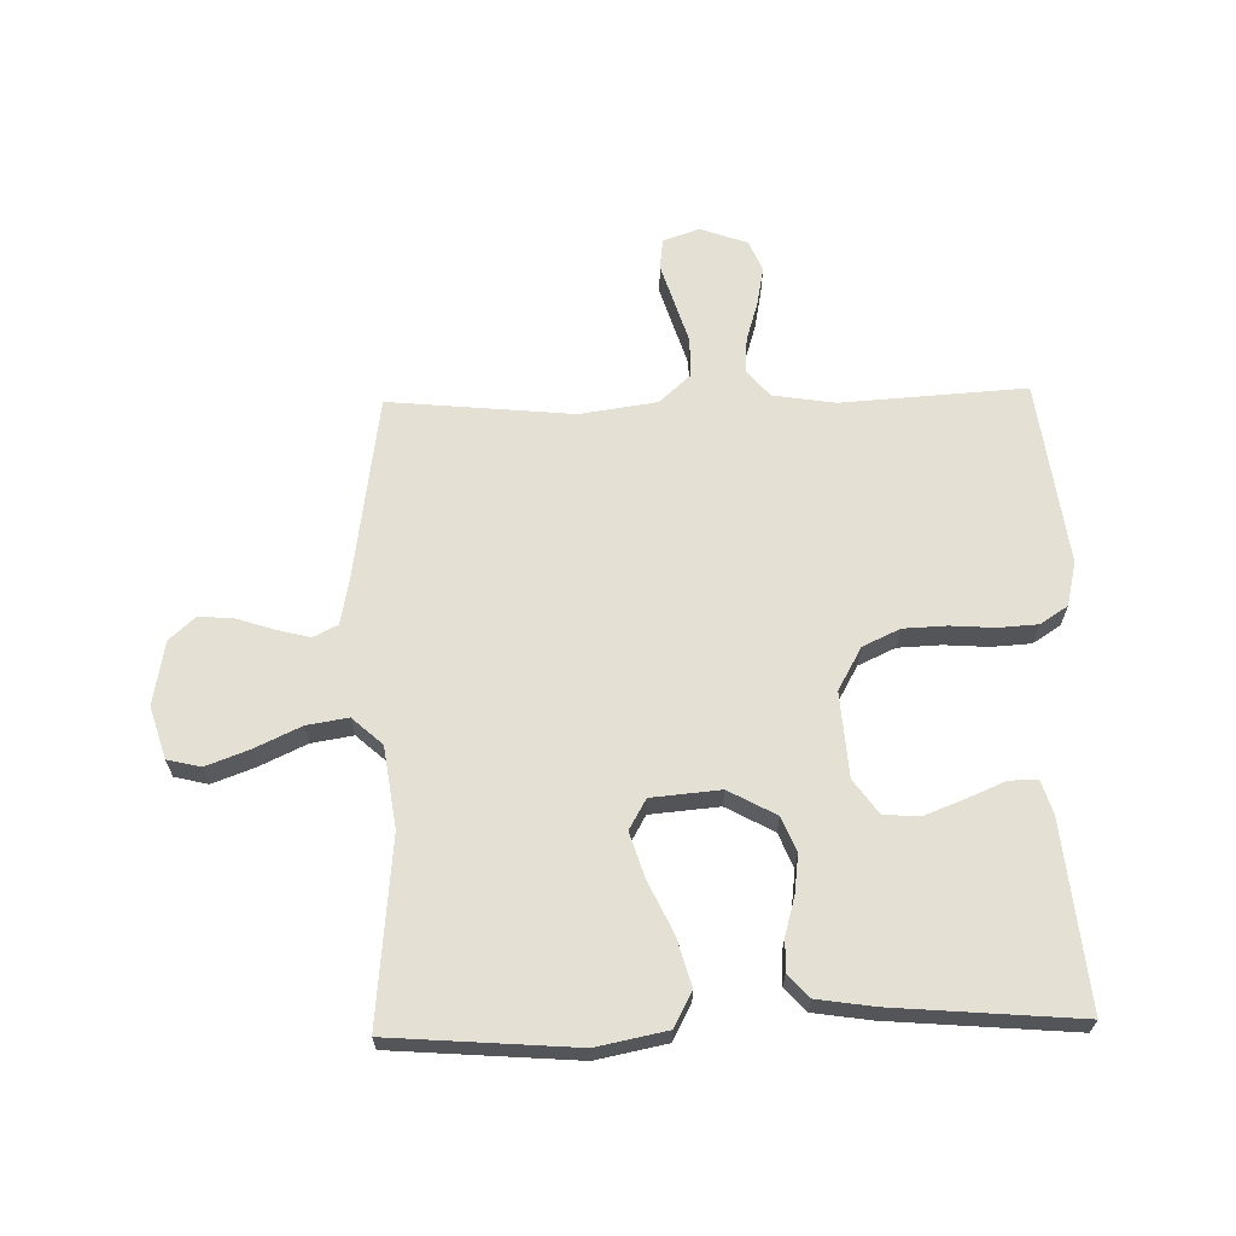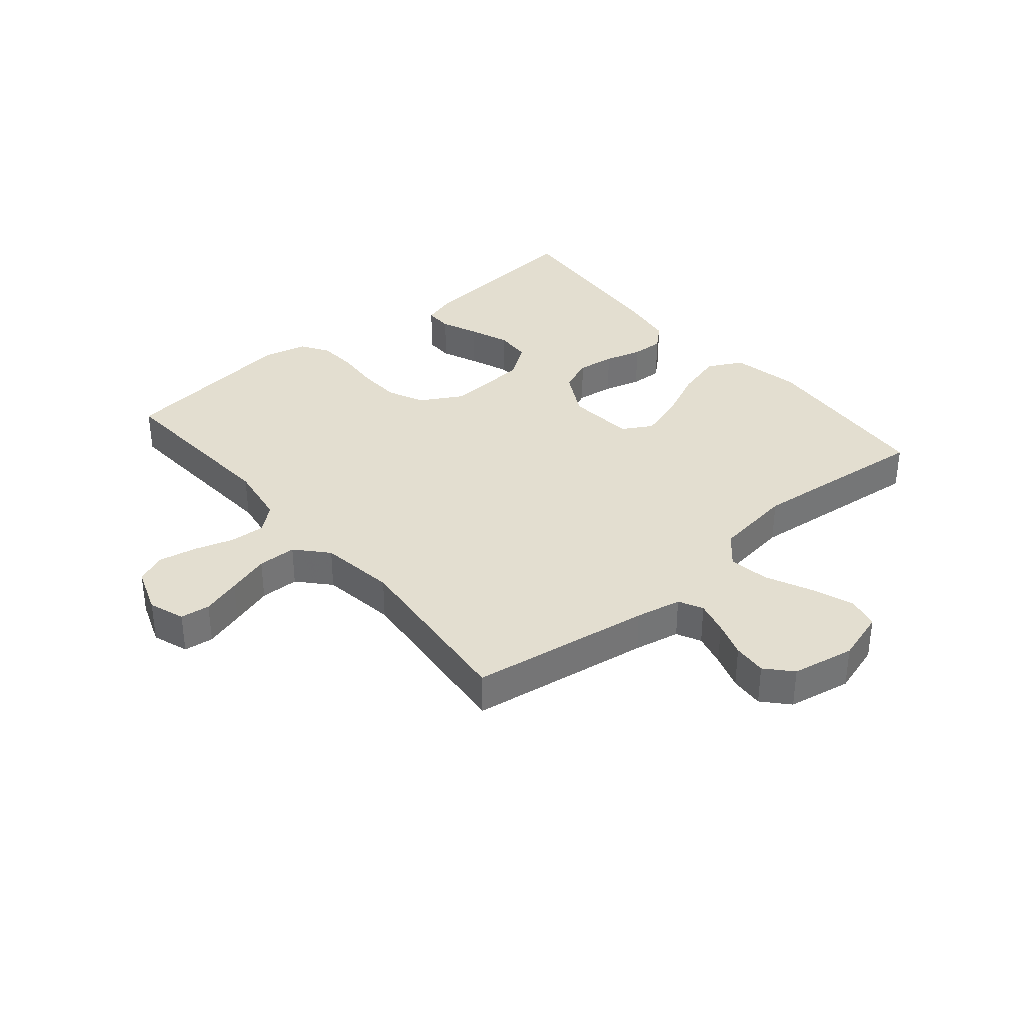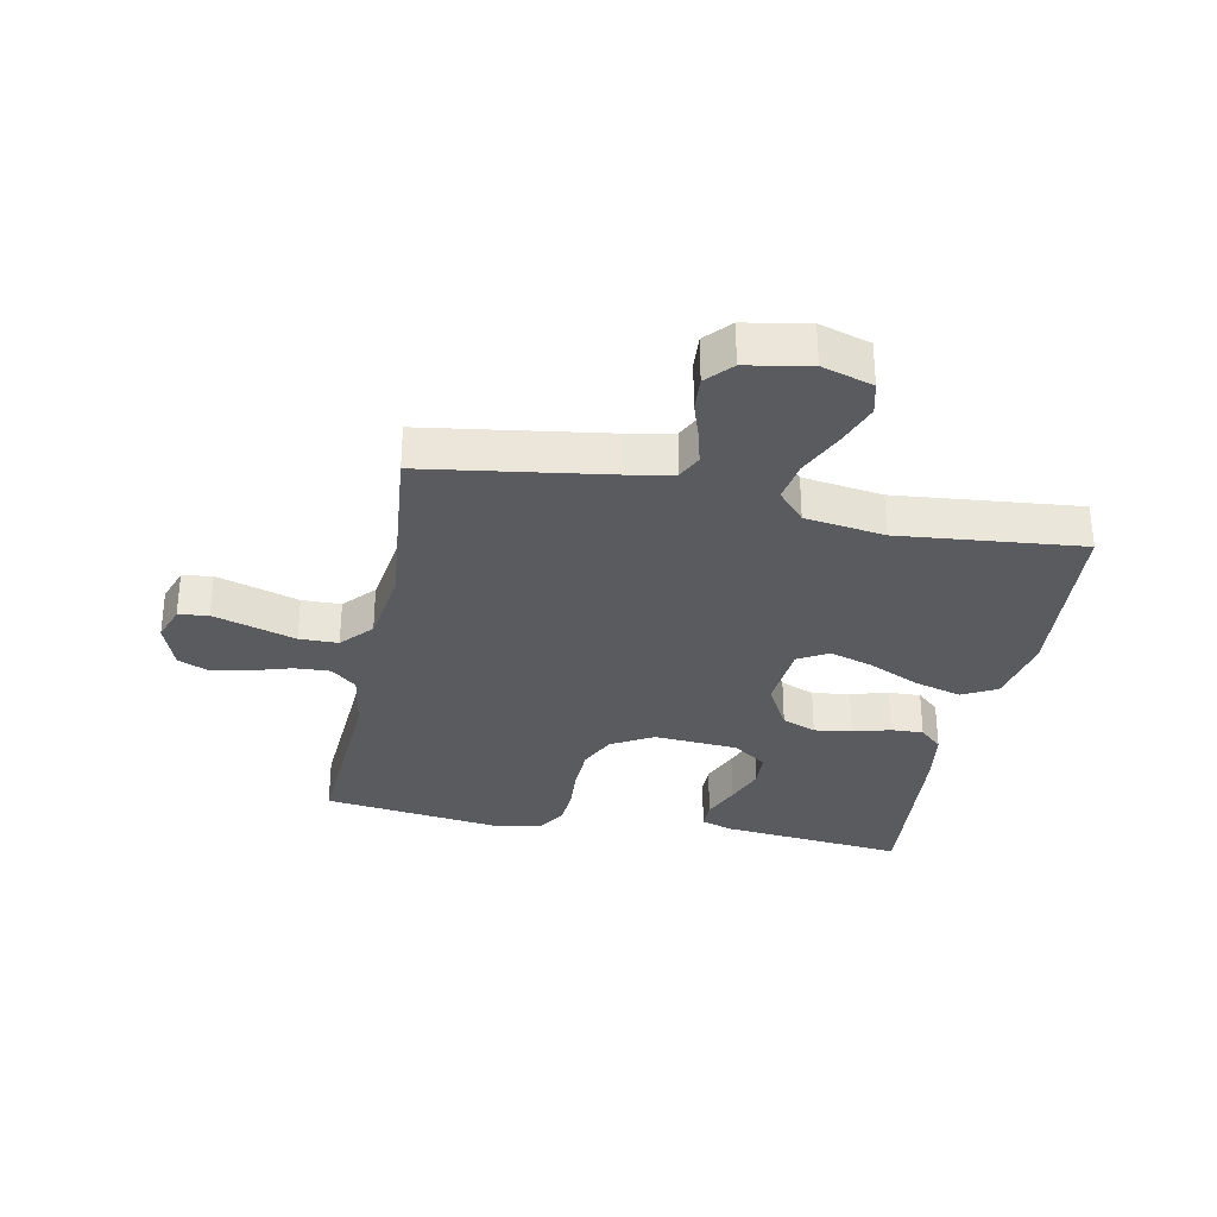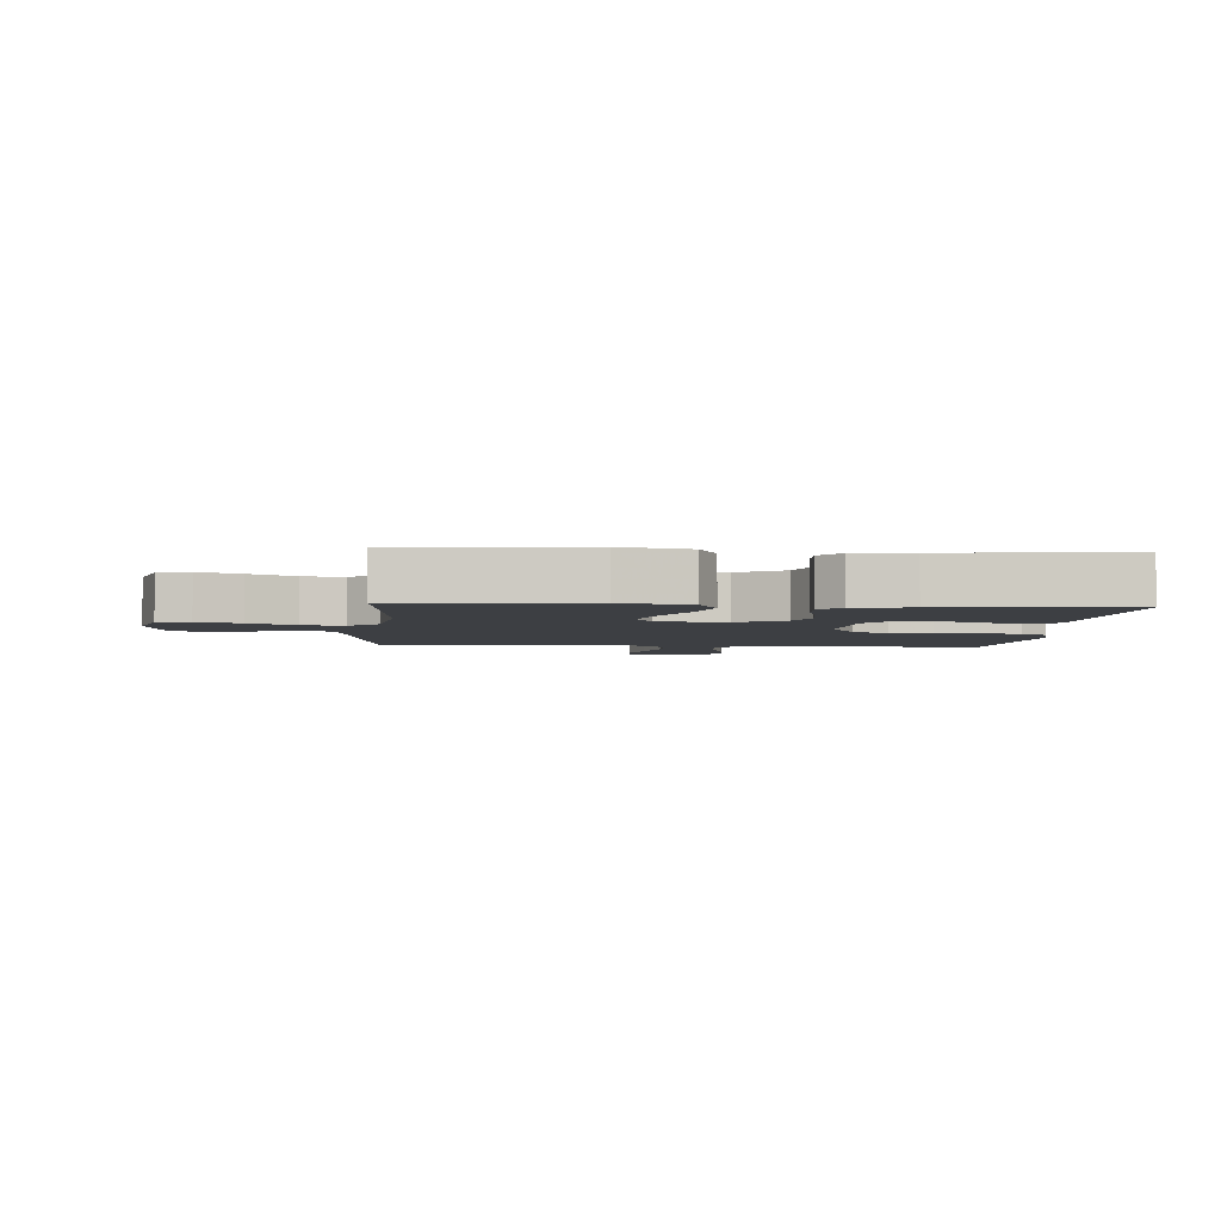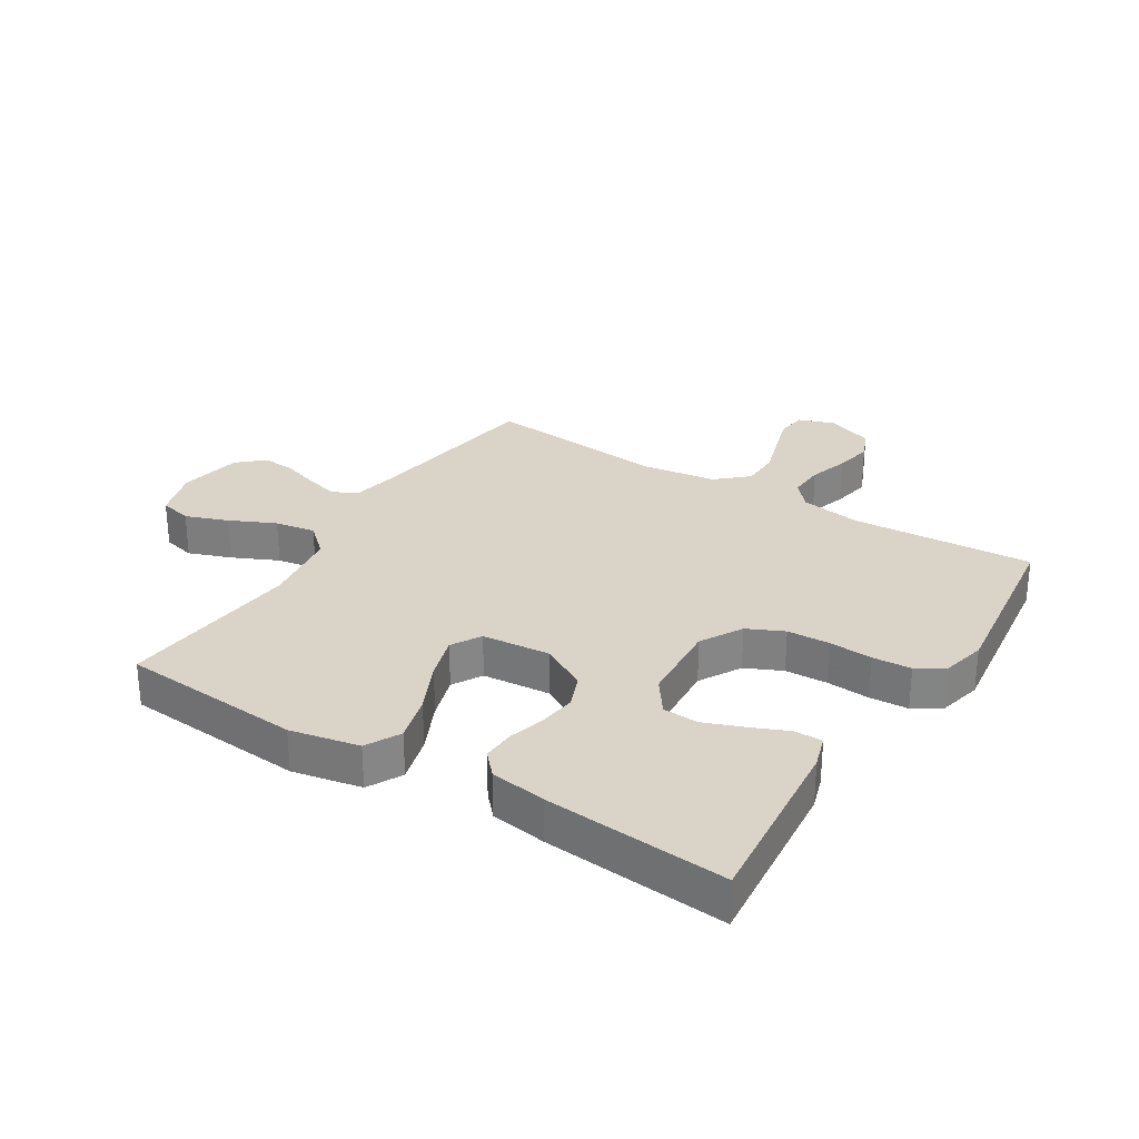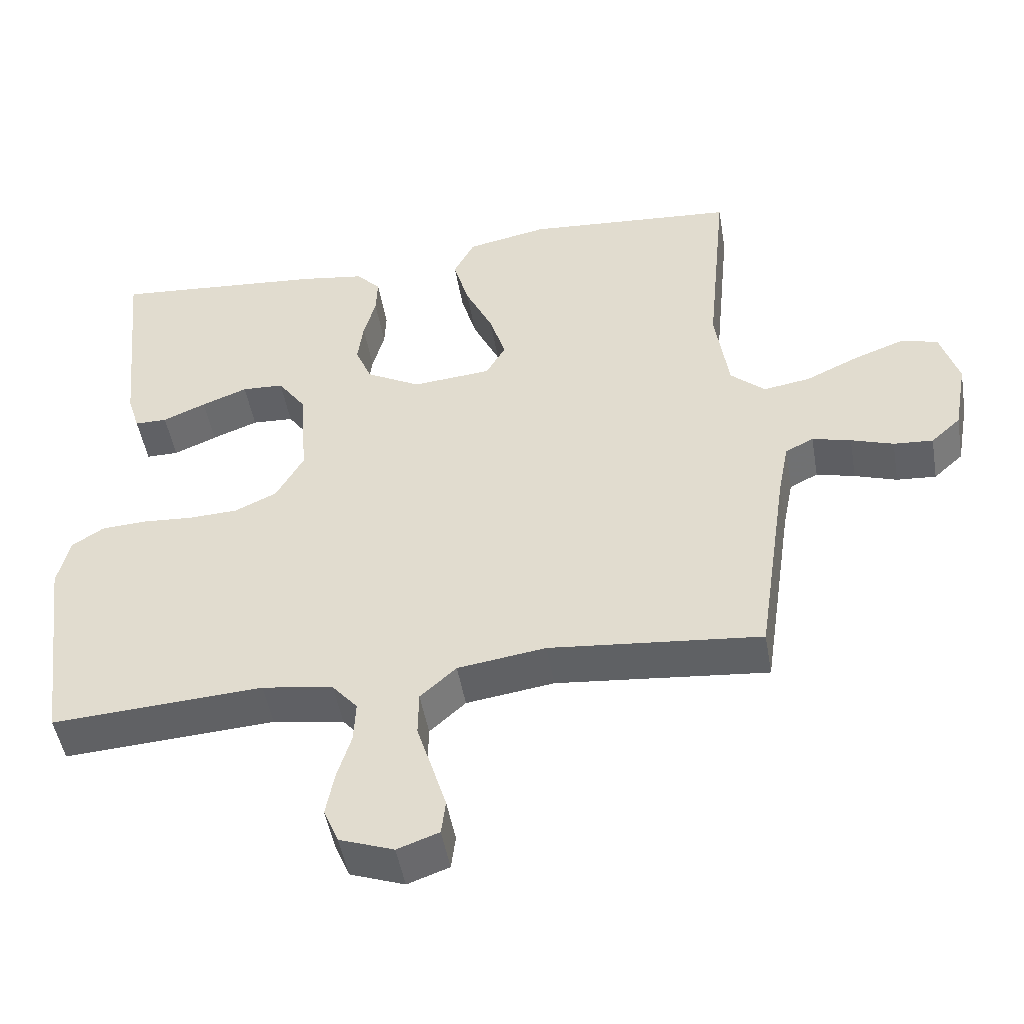
<metadata>
{"format":"obj","ext":"obj","renderer":"f3d","projection":"perspective","resolution":1024,"background":"white","views":[{"elev":65.4,"azim":-1.4,"up":"+Y"},{"elev":35.7,"azim":-130.0,"up":"+Y"},{"elev":-32.0,"azim":-101.2,"up":"+Y"},{"elev":-3.8,"azim":-4.6,"up":"+Y"},{"elev":28.8,"azim":32.1,"up":"+Y"},{"elev":-48.4,"azim":-170.3,"up":"+Z"}]}
</metadata>
<code>
v 0.5 0.07 -0.5
v 0.2 0.07 -0.481
v 0.099 0.07 -0.497
v 0.063 0.07 -0.539
v 0.066 0.07 -0.598
v 0.086 0.07 -0.663
v 0.098 0.07 -0.726
v 0.077 0.07 -0.776
v 0 0.07 -0.804
v -0.059 0.07 -0.783
v -0.065 0.07 -0.734
v -0.045 0.07 -0.669
v -0.023 0.07 -0.599
v -0.024 0.07 -0.535
v -0.075 0.07 -0.489
v -0.2 0.07 -0.471
v -0.5 0.07 -0.5
v -0.544 0.07 -0.2
v -0.559 0.07 -0.124
v -0.599 0.07 -0.104
v -0.654 0.07 -0.118
v -0.714 0.07 -0.138
v -0.77 0.07 -0.142
v -0.812 0.07 -0.104
v -0.831 0.07 0
v -0.805 0.07 0.084
v -0.751 0.07 0.097
v -0.681 0.07 0.071
v -0.606 0.07 0.036
v -0.539 0.07 0.025
v -0.49 0.07 0.069
v -0.471 0.07 0.2
v -0.5 0.07 0.5
v -0.2 0.07 0.523
v -0.086 0.07 0.5
v -0.056 0.07 0.443
v -0.078 0.07 0.365
v -0.117 0.07 0.282
v -0.14 0.07 0.209
v -0.112 0.07 0.16
v 0 0.07 0.15
v 0.077 0.07 0.192
v 0.1 0.07 0.248
v 0.092 0.07 0.31
v 0.075 0.07 0.371
v 0.073 0.07 0.424
v 0.107 0.07 0.461
v 0.2 0.07 0.475
v 0.5 0.07 0.5
v 0.47 0.07 0.2
v 0.453 0.07 0.146
v 0.407 0.07 0.146
v 0.346 0.07 0.172
v 0.281 0.07 0.197
v 0.222 0.07 0.194
v 0.182 0.07 0.138
v 0.172 0.07 0
v 0.211 0.07 -0.069
v 0.271 0.07 -0.097
v 0.341 0.07 -0.1
v 0.413 0.07 -0.095
v 0.477 0.07 -0.099
v 0.522 0.07 -0.128
v 0.539 0.07 -0.2
v 0.5 0 -0.5
v 0.2 0 -0.481
v 0.099 0 -0.497
v 0.063 0 -0.539
v 0.066 0 -0.598
v 0.086 0 -0.663
v 0.098 0 -0.726
v 0.077 0 -0.776
v 0 0 -0.804
v -0.059 0 -0.783
v -0.065 0 -0.734
v -0.045 0 -0.669
v -0.023 0 -0.599
v -0.024 0 -0.535
v -0.075 0 -0.489
v -0.2 0 -0.471
v -0.5 0 -0.5
v -0.544 0 -0.2
v -0.559 0 -0.124
v -0.599 0 -0.104
v -0.654 0 -0.118
v -0.714 0 -0.138
v -0.77 0 -0.142
v -0.812 0 -0.104
v -0.831 0 0
v -0.805 0 0.084
v -0.751 0 0.097
v -0.681 0 0.071
v -0.606 0 0.036
v -0.539 0 0.025
v -0.49 0 0.069
v -0.471 0 0.2
v -0.5 0 0.5
v -0.2 0 0.523
v -0.086 0 0.5
v -0.056 0 0.443
v -0.078 0 0.365
v -0.117 0 0.282
v -0.14 0 0.209
v -0.112 0 0.16
v 0 0 0.15
v 0.077 0 0.192
v 0.1 0 0.248
v 0.092 0 0.31
v 0.075 0 0.371
v 0.073 0 0.424
v 0.107 0 0.461
v 0.2 0 0.475
v 0.5 0 0.5
v 0.47 0 0.2
v 0.453 0 0.146
v 0.407 0 0.146
v 0.346 0 0.172
v 0.281 0 0.197
v 0.222 0 0.194
v 0.182 0 0.138
v 0.172 0 0
v 0.211 0 -0.069
v 0.271 0 -0.097
v 0.341 0 -0.1
v 0.413 0 -0.095
v 0.477 0 -0.099
v 0.522 0 -0.128
v 0.539 0 -0.2
f 63 64 1 2
f 60 61 62 63
f 59 60 63 2
f 58 59 2 3
f 57 58 3 4
f 56 57 4
f 50 51 52 53
f 50 53 54
f 49 50 54
f 48 49 54 55
f 44 45 46 47
f 43 44 47 48
f 42 43 48 55
f 35 36 37 38
f 35 38 39
f 32 33 34 35
f 31 32 35 39
f 30 31 39 40
f 26 27 28 29
f 24 25 26 29
f 24 29 30
f 21 22 23 24
f 20 21 24 30
f 19 20 30 40
f 16 17 18
f 15 16 18 19
f 10 11 12 13
f 8 9 10 13
f 8 13 14
f 5 6 7 8
f 5 8 14
f 4 5 14 15
f 41 42 55 56
f 41 56 4 15
f 15 19 40 41
f 66 65 128 127
f 127 126 125 124
f 66 127 124 123
f 67 66 123 122
f 68 67 122 121
f 68 121 120
f 117 116 115 114
f 118 117 114
f 118 114 113
f 119 118 113 112
f 111 110 109 108
f 112 111 108 107
f 119 112 107 106
f 102 101 100 99
f 103 102 99
f 99 98 97 96
f 103 99 96 95
f 104 103 95 94
f 93 92 91 90
f 93 90 89 88
f 94 93 88
f 88 87 86 85
f 94 88 85 84
f 104 94 84 83
f 82 81 80
f 83 82 80 79
f 77 76 75 74
f 77 74 73 72
f 78 77 72
f 72 71 70 69
f 78 72 69
f 79 78 69 68
f 120 119 106 105
f 79 68 120 105
f 105 104 83 79
f 1 65 66 2
f 2 66 67 3
f 3 67 68 4
f 4 68 69 5
f 5 69 70 6
f 6 70 71 7
f 7 71 72 8
f 8 72 73 9
f 9 73 74 10
f 10 74 75 11
f 11 75 76 12
f 12 76 77 13
f 13 77 78 14
f 14 78 79 15
f 15 79 80 16
f 16 80 81 17
f 17 81 82 18
f 18 82 83 19
f 19 83 84 20
f 20 84 85 21
f 21 85 86 22
f 22 86 87 23
f 23 87 88 24
f 24 88 89 25
f 25 89 90 26
f 26 90 91 27
f 27 91 92 28
f 28 92 93 29
f 29 93 94 30
f 30 94 95 31
f 31 95 96 32
f 32 96 97 33
f 33 97 98 34
f 34 98 99 35
f 35 99 100 36
f 36 100 101 37
f 37 101 102 38
f 38 102 103 39
f 39 103 104 40
f 40 104 105 41
f 41 105 106 42
f 42 106 107 43
f 43 107 108 44
f 44 108 109 45
f 45 109 110 46
f 46 110 111 47
f 47 111 112 48
f 48 112 113 49
f 49 113 114 50
f 50 114 115 51
f 51 115 116 52
f 52 116 117 53
f 53 117 118 54
f 54 118 119 55
f 55 119 120 56
f 56 120 121 57
f 57 121 122 58
f 58 122 123 59
f 59 123 124 60
f 60 124 125 61
f 61 125 126 62
f 62 126 127 63
f 63 127 128 64
f 64 128 65 1

</code>
